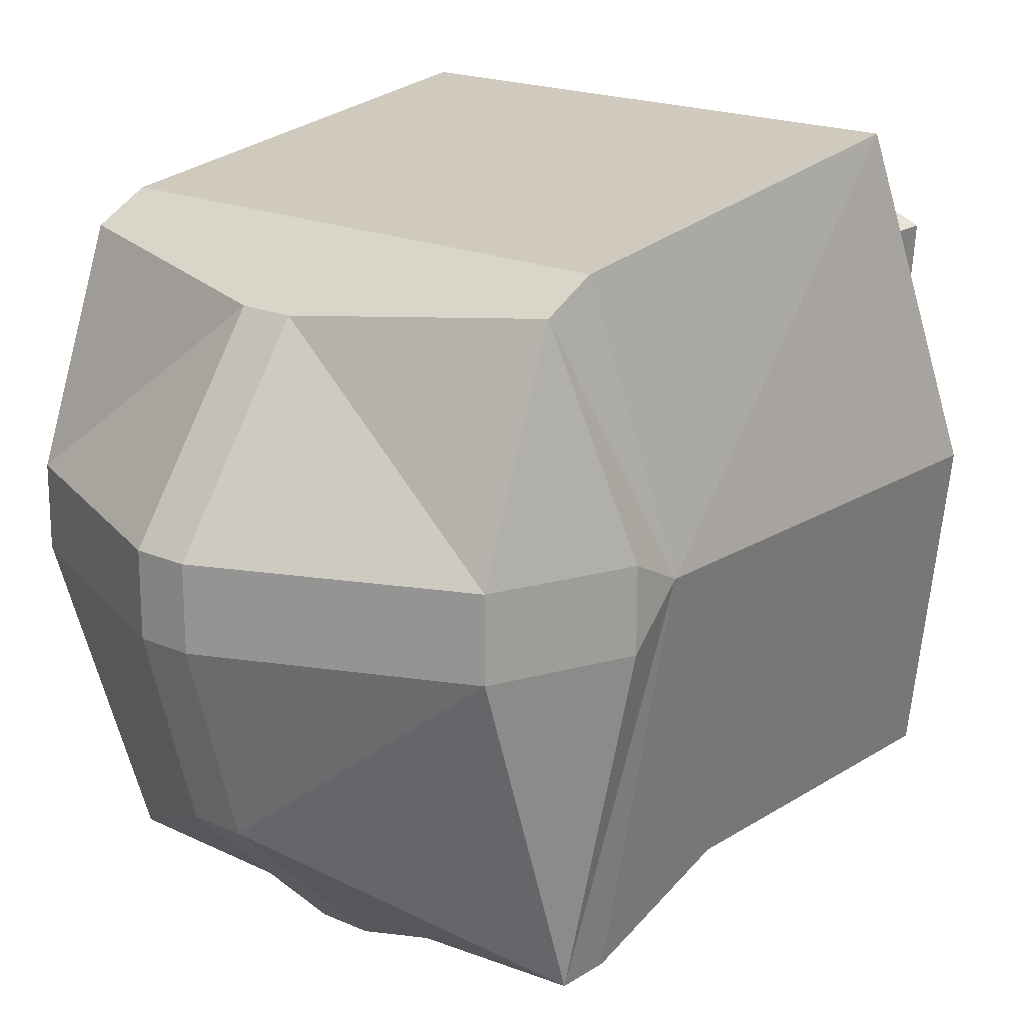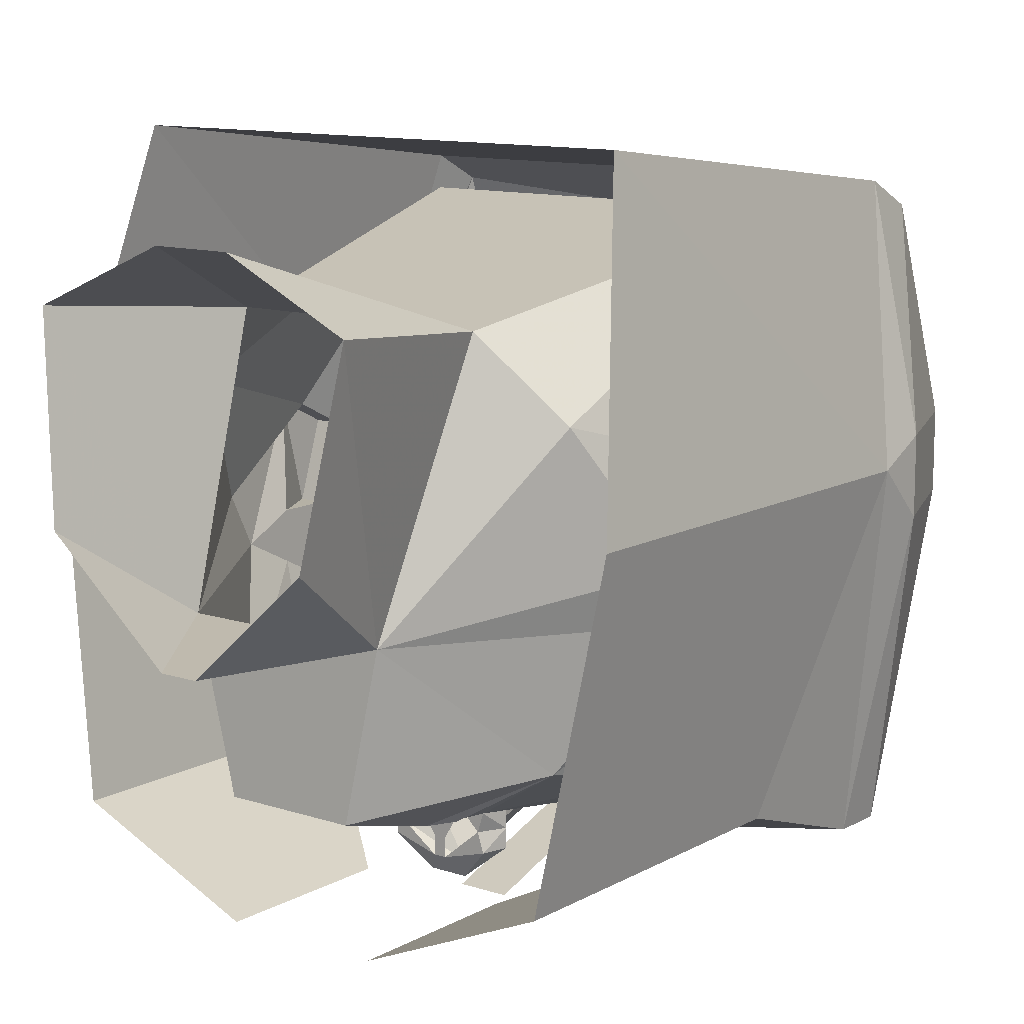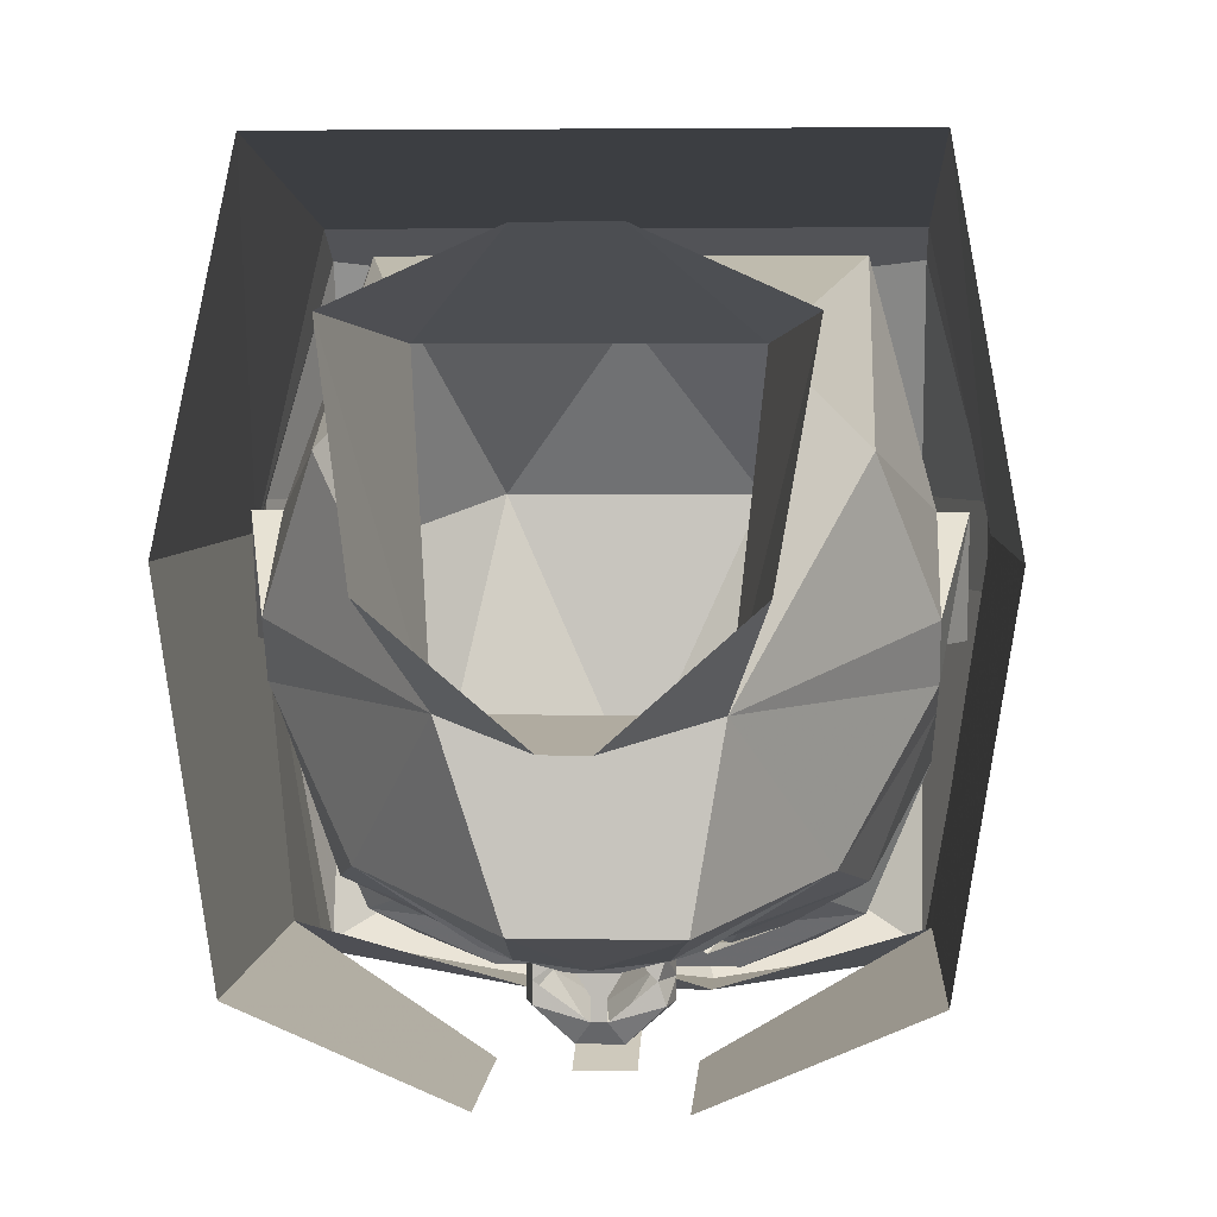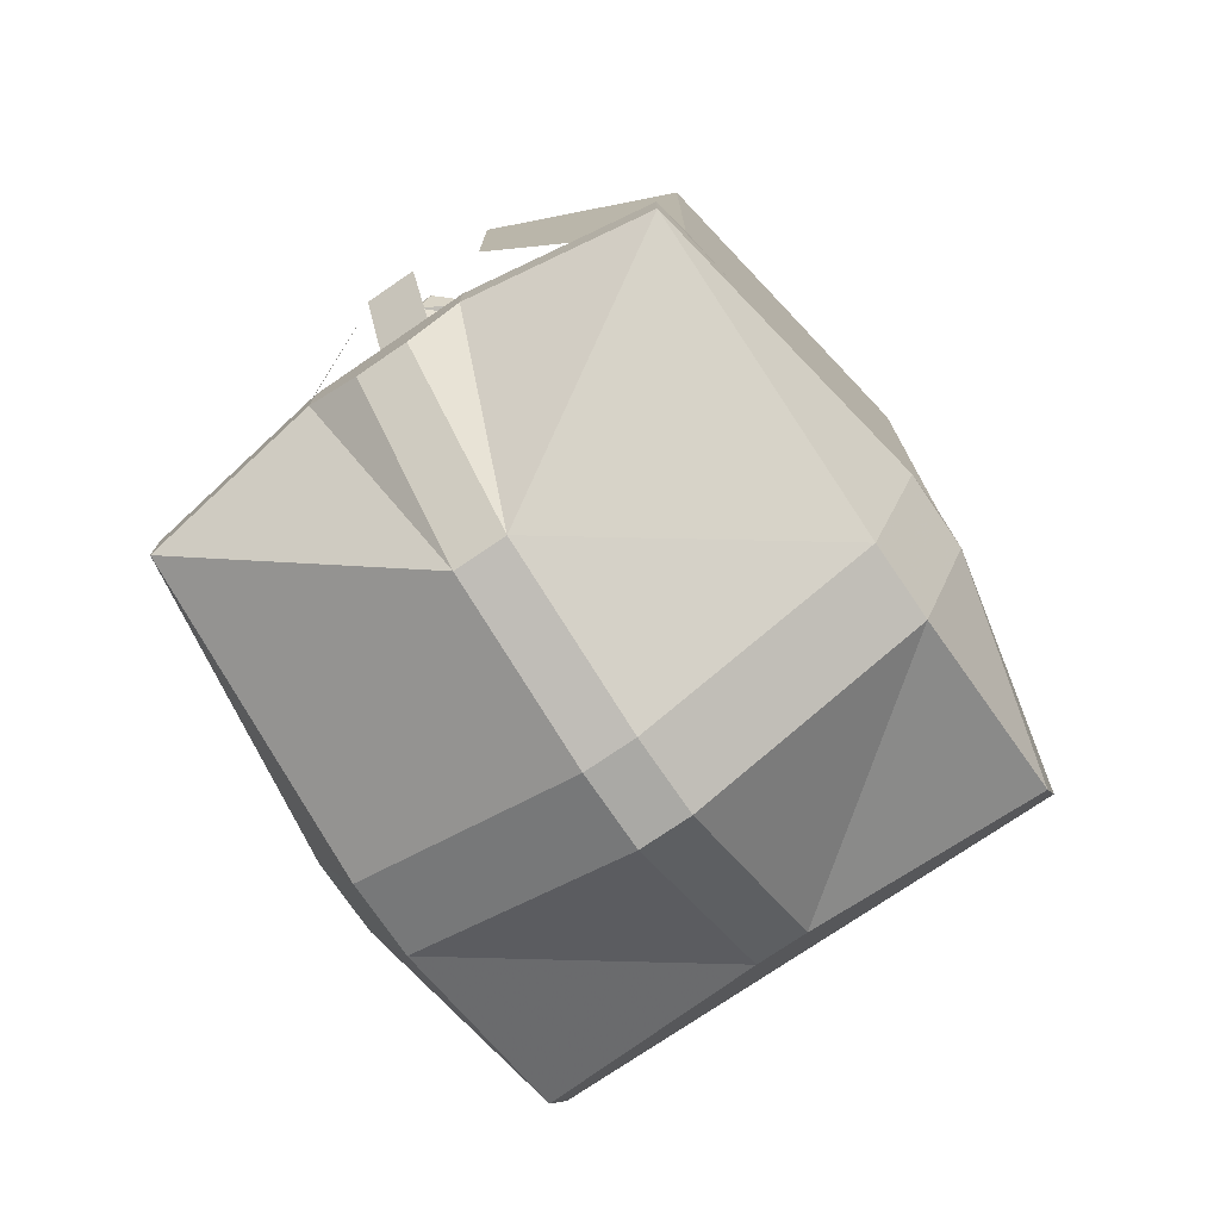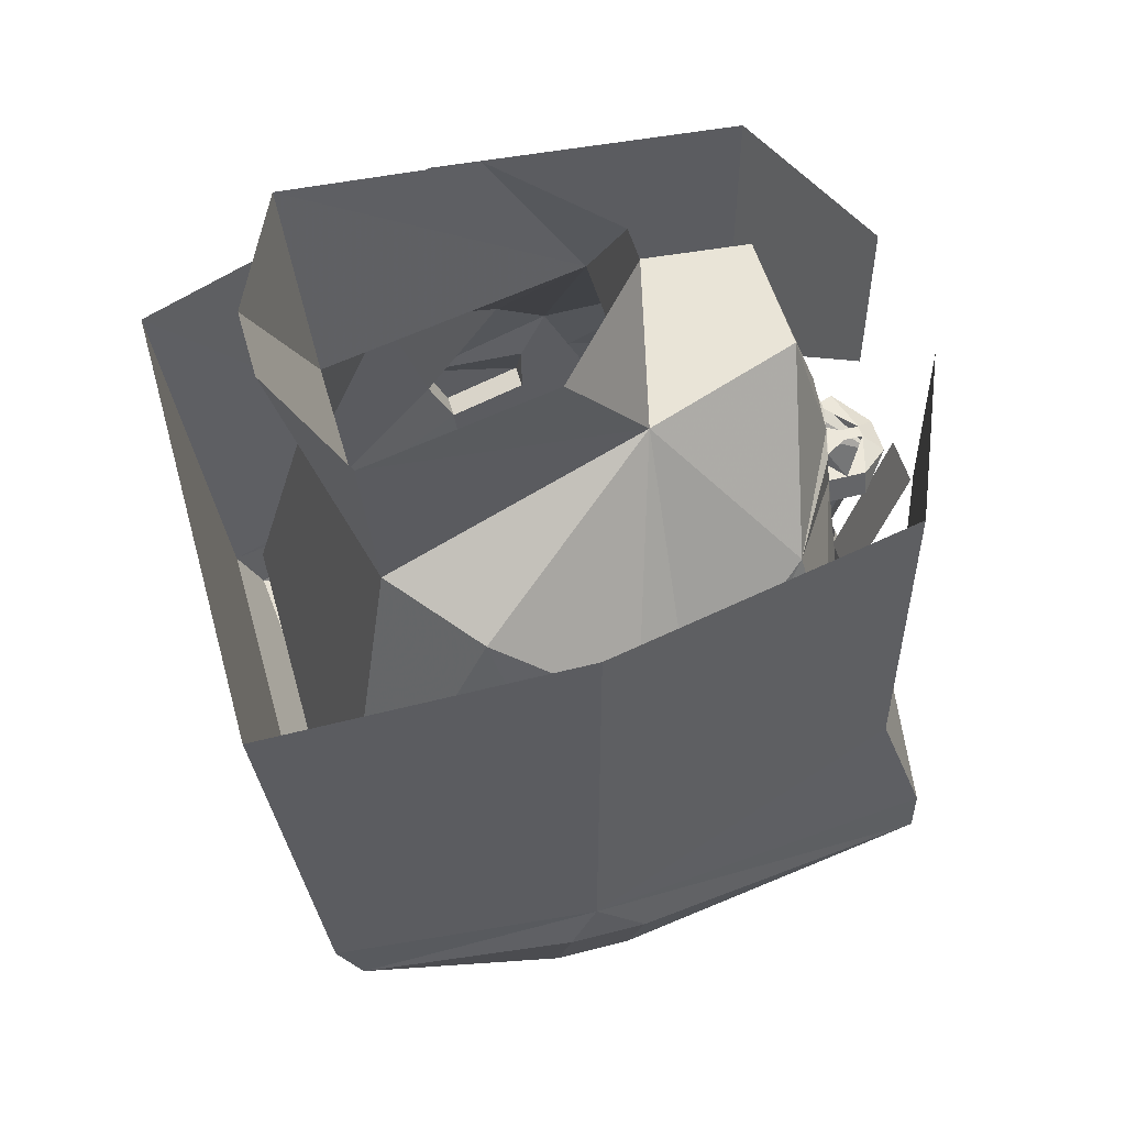
<metadata>
{"format":"obj","ext":"obj","renderer":"f3d","projection":"perspective","resolution":1024,"background":"white","views":[{"elev":18.8,"azim":39.9,"up":"+Z"},{"elev":11.8,"azim":-142.2,"up":"+Z"},{"elev":4.1,"azim":-176.3,"up":"+Z"},{"elev":-75.3,"azim":-145.7,"up":"+Y"},{"elev":53.3,"azim":74.4,"up":"+Y"}]}
</metadata>
<code>
v 0.3125 -0.4375 0.3125
v 0.375 -0.375 0.0625
v 0.375 -0.3125 0.03125
v 0.3125 -0.375 0.3438
v 0 -0.4375 0.3125
v 0.03125 -0.5 0.2812
v 0.3125 -0.5312 0.0625
v 0.375 -0.375 -0.03125
v 0.3125 -0.4062 -0.4062
v 0.3125 -0.3438 -0.4062
v 0.3125 -0.1562 -0.3438
v 0.3125 0.25 -0.3438
v 0.375 0.2188 0.03125
v 0.3125 0.125 0.4062
v 0.09375 -0.3125 -0.4375
v 0.09375 -0.375 -0.4375
v -0.09375 -0.375 -0.4375
v -0.09375 -0.3125 -0.4375
v -0.03125 -0.25 -0.4062
v 0.03125 -0.25 -0.4062
v 0.03125 -0.0625 -0.4688
v -0.03125 -0.0625 -0.4688
v 0.03125 -0.5938 -0.25
v 0.03125 -0.4062 -0.4375
v -0.03125 -0.4062 -0.4375
v -0.03125 -0.5938 -0.25
v -0.3125 -0.4062 -0.4062
v -0.3125 -0.3438 -0.4062
v -0.3125 -0.1562 -0.3438
v -0.375 -0.3125 0.03125
v -0.3125 0.25 -0.3438
v -0.09375 0.03125 -0.4375
v -0.375 0.2188 0.03125
v -0.3125 0.125 0.4062
v -0.3125 -0.375 0.3438
v -0.3125 -0.4375 0.3125
v -0.03125 -0.5 0.2812
v -0.03125 -0.6562 0.0625
v 0.03125 -0.6562 0.0625
v 0.3125 -0.5312 -0.03125
v 0.03125 -0.6562 -0.03125
v -0.375 -0.375 0.0625
v -0.3125 -0.5312 0.0625
v -0.03125 -0.6562 -0.03125
v -0.375 -0.375 -0.03125
v -0.3125 -0.5312 -0.03125
v 0.09375 0.25 -0.4375
v 0.09375 0.03125 -0.4375
v -0.09375 0.25 -0.4375
v -0.07812 0.1094 -0.3281
v -0.07031 0.1172 -0.3203
v 0 0.125 -0.3203
v -0.02344 0.1016 -0.3438
v -0.02344 0.08594 -0.3438
v -0.0625 0.01562 -0.3438
v -0.2188 0.09375 -0.25
v -0.1016 0.1094 -0.3203
v -0.07031 0.125 -0.3281
v 0 0.1328 -0.3359
v 0.07031 0.125 -0.3281
v 0.07031 0.1172 -0.3203
v 0.07812 0.1094 -0.3281
v 0.02344 0.1016 -0.3438
v 0.02344 0.08594 -0.3438
v 0.03125 0.01562 -0.3438
v -0.03125 0.01562 -0.3438
v -0.05469 0.01562 -0.3672
v -0.07031 -0.01562 -0.3672
v -0.07031 -0.01562 -0.3438
v -0.125 -0.1094 -0.3438
v -0.25 -0.04688 -0.2812
v -0.3125 -0.07812 -0.125
v -0.3125 -0.01562 -0.09375
v -0.125 0.2656 -0.09375
v -0.09375 0.2812 -0.2812
v 0.1016 0.1094 -0.3203
v 0.2188 0.09375 -0.25
v 0.0625 0.01562 -0.3438
v 0.25 -0.2344 -0.3438
v 0.2031 -0.1719 -0.3203
v 0.3125 -0.2031 -0.1875
v 0.2188 -0.4375 -0.3125
v 0.2031 -0.2891 -0.375
v 0.2031 -0.2734 -0.375
v 0.125 -0.2734 -0.4062
v 0.1016 -0.2344 -0.3438
v 0.1641 -0.1797 -0.3438
v 0.1719 -0.1641 -0.3438
v 0.25 -0.04688 -0.2812
v 0.3125 -0.07812 -0.125
v 0.3125 -0.1406 -0.0625
v 0.3125 -0.4219 0
v 0.1406 -0.5625 0.0625
v 0 -0.5312 -0.25
v 0 -0.4062 -0.375
v 0.125 -0.2969 -0.4062
v 0.03906 -0.3203 -0.4062
v 0.05469 -0.2734 -0.4062
v 0 -0.2656 -0.375
v 0.05469 -0.1875 -0.3438
v 0.1094 -0.2031 -0.3594
v 0.1172 -0.1484 -0.3594
v 0.125 -0.1094 -0.3438
v 0.3125 -0.01562 -0.09375
v 0.3125 -0.07812 -0.0625
v 0.3438 -0.1406 -0.0625
v 0.3125 -0.1719 0.03125
v 0.25 -0.2969 0.3125
v 0 -0.4531 0.25
v -0.1406 -0.5625 0.0625
v -0.2188 -0.4375 -0.3125
v -0.125 -0.2969 -0.4062
v -0.03906 -0.3203 -0.4062
v -0.03125 -0.2969 -0.4062
v 0.03125 -0.2969 -0.4062
v -0.3125 -0.2031 -0.1875
v -0.2109 -0.1719 -0.3203
v -0.25 -0.2344 -0.3438
v -0.3125 -0.4219 0
v -0.3125 -0.1406 -0.0625
v -0.1719 -0.1641 -0.3438
v -0.1641 -0.1797 -0.3438
v -0.1016 -0.2344 -0.3438
v -0.125 -0.2734 -0.4062
v -0.2031 -0.2734 -0.375
v -0.2031 -0.2891 -0.375
v -0.05469 -0.2734 -0.4062
v 0.25 0.1094 0.125
v 0.125 0.2656 -0.09375
v 0.1562 0.1484 0.2188
v 0.3125 -0.1094 0.0625
v 0.3125 0.01562 -0.03125
v 0.0625 0.2812 -0.2812
v -0.02344 0.4219 -0.1094
v 0.02344 0.4219 -0.1094
v 0.1719 0.4219 0.01562
v 0.2031 0.3984 0.2422
v 0.04688 0.3906 0.3125
v -0.04688 0.3906 0.3125
v -0.1562 0.1484 0.2188
v -0.25 -0.2969 0.3125
v -0.25 0.1094 0.125
v -0.3125 -0.1094 0.0625
v -0.3125 -0.1719 0.03125
v -0.3438 -0.1406 -0.0625
v -0.3125 -0.07812 -0.0625
v -0.3438 -0.1094 0.0625
v -0.3125 0.01562 -0.03125
v -0.3438 -0.1719 0.03125
v 0.3438 -0.1094 0.0625
v 0.3438 -0.1719 0.03125
v -0.05469 -0.1875 -0.3438
v -0.03125 -0.1719 -0.3438
v 0 -0.1562 -0.3828
v 0.03125 -0.1719 -0.3438
v 0.04688 -0.1719 -0.3438
v -0.1172 -0.1484 -0.3594
v -0.1094 -0.2031 -0.3594
v -0.04688 -0.1719 -0.3438
v -0.04688 -0.03906 -0.3438
v -0.04688 -0.03906 -0.3672
v 0 -0.08594 -0.4062
v 0.04688 -0.03906 -0.3672
v 0.04688 -0.03906 -0.3438
v -0.2031 0.3984 0.2422
v -0.1641 0.4219 0.01562
v -0.09375 -0.1719 -0.375
v 0.09375 -0.1719 -0.375
v 0.007812 0.01562 -0.3828
v -0.007812 0.01562 -0.3828
v 0.007812 0.01562 -0.4062
v -0.007812 0.01562 -0.4062
v 0.02344 0 -0.4297
v -0.02344 0 -0.4297
v -0.0625 0.01562 -0.3906
v -0.07031 -0.01562 -0.3906
v -0.007812 -0.03906 -0.4297
v 0.0625 0.01562 -0.3672
v 0.07031 -0.01562 -0.3438
v 0.07031 -0.01562 -0.3672
v 0.0625 0.01562 -0.3906
v 0.07031 -0.01562 -0.3906
v 0.007812 -0.03906 -0.4297
v -0.1016 -0.1875 -0.3594
v -0.1172 -0.1875 -0.3594
v -0.125 -0.1797 -0.3594
v -0.125 -0.1641 -0.3594
v -0.1172 -0.1562 -0.3594
v -0.1016 -0.1562 -0.3594
v -0.09375 -0.1641 -0.3594
v -0.09375 -0.1797 -0.3594
v -0.1016 -0.1953 -0.3594
v -0.1172 -0.1953 -0.3594
v -0.1328 -0.1797 -0.3594
v -0.1328 -0.1641 -0.3594
v -0.1016 -0.1484 -0.3594
v -0.08594 -0.1641 -0.3594
v -0.08594 -0.1797 -0.3594
v 0.08594 -0.1797 -0.3594
v 0.08594 -0.1641 -0.3594
v 0.1016 -0.1484 -0.3594
v 0.1328 -0.1641 -0.3594
v 0.1328 -0.1797 -0.3594
v 0.1172 -0.1953 -0.3594
v 0.1016 -0.1953 -0.3594
v 0.09375 -0.1797 -0.3594
v 0.09375 -0.1641 -0.3594
v 0.1016 -0.1562 -0.3594
v 0.1172 -0.1562 -0.3594
v 0.125 -0.1641 -0.3594
v 0.125 -0.1797 -0.3594
v 0.1172 -0.1875 -0.3594
v 0.1016 -0.1875 -0.3594
f 1 2 3
f 1 3 4
f 1 4 5
f 2 7 8
f 2 8 3
f 3 8 9
f 3 9 10
f 15 10 16
f 15 16 17
f 15 17 18
f 10 9 16
f 16 24 17
f 17 24 25
f 17 27 18
f 18 27 28
f 4 35 5
f 5 35 36
f 5 37 6
f 6 37 38
f 6 38 39
f 7 39 40
f 7 40 8
f 23 41 26
f 23 26 25
f 23 25 24
f 35 30 42
f 35 42 36
f 38 43 44
f 38 44 41
f 38 41 39
f 39 41 40
f 45 30 28
f 45 28 27
f 45 46 42
f 45 42 30
f 44 43 46
f 44 26 41
f 46 43 42
f 1 5 6
f 1 6 7
f 1 7 2
f 3 10 11
f 3 11 12
f 3 12 13
f 3 13 14
f 3 14 4
f 3 4 14
f 3 14 13
f 3 13 12
f 3 12 11
f 3 11 10
f 10 11 15
f 10 15 11
f 15 18 19
f 15 19 20
f 15 20 18
f 18 20 19
f 19 20 21
f 19 21 22
f 19 22 20
f 20 22 21
f 16 9 23
f 16 23 24
f 17 25 26
f 17 26 27
f 18 28 29
f 18 29 28
f 28 29 30
f 28 30 29
f 29 30 31
f 29 31 32
f 29 32 31
f 29 31 30
f 30 31 33
f 30 33 31
f 33 30 34
f 33 34 30
f 30 34 35
f 30 35 34
f 34 35 14
f 34 14 4
f 34 4 35
f 35 4 14
f 5 36 37
f 6 39 7
f 8 40 9
f 9 40 23
f 23 40 41
f 36 42 43
f 36 43 37
f 37 43 38
f 45 27 46
f 44 46 26
f 26 46 27
f 47 12 48
f 47 48 12
f 12 48 11
f 12 11 48
f 32 31 49
f 32 49 31
f 50 51 52
f 50 52 53
f 50 57 51
f 52 61 62
f 52 62 63
f 52 63 53
f 76 62 61
f 50 53 54
f 50 54 55
f 50 55 56
f 50 56 57
f 53 63 64
f 53 64 54
f 54 64 65
f 54 65 66
f 54 66 55
f 55 66 67
f 55 67 68
f 55 68 69
f 55 69 70
f 55 70 71
f 55 71 56
f 56 71 72
f 56 72 73
f 56 73 74
f 56 74 75
f 56 75 58
f 56 58 57
f 76 60 77
f 76 77 62
f 62 77 78
f 62 78 64
f 62 64 63
f 79 80 81
f 79 81 82
f 79 82 83
f 79 83 84
f 79 84 85
f 79 85 86
f 79 86 87
f 79 87 80
f 80 87 88
f 80 88 89
f 80 89 81
f 81 89 90
f 81 90 91
f 81 91 92
f 81 92 82
f 82 92 93
f 82 93 94
f 82 94 95
f 82 95 96
f 82 96 83
f 85 98 86
f 86 98 99
f 86 99 100
f 86 100 101
f 86 101 87
f 88 102 103
f 88 103 89
f 89 103 78
f 89 78 77
f 89 77 90
f 90 77 104
f 90 104 105
f 90 105 91
f 91 105 105
f 91 105 106
f 91 106 107
f 91 107 92
f 92 107 108
f 92 108 93
f 93 108 109
f 93 109 110
f 93 110 94
f 94 110 111
f 94 111 95
f 95 111 112
f 95 112 113
f 95 113 114
f 95 114 99
f 95 99 115
f 95 115 97
f 95 97 96
f 116 117 118
f 116 118 111
f 116 111 119
f 116 119 120
f 116 120 72
f 116 72 71
f 116 71 117
f 117 71 121
f 117 121 122
f 117 122 118
f 118 122 123
f 118 123 124
f 118 124 125
f 118 125 126
f 118 126 111
f 111 126 112
f 128 129 130
f 128 130 108
f 128 108 131
f 128 131 132
f 128 132 129
f 129 132 104
f 129 104 77
f 129 77 133
f 129 133 75
f 129 75 74
f 129 74 134
f 129 134 135
f 129 135 136
f 129 136 137
f 129 137 130
f 130 137 138
f 130 138 139
f 130 139 140
f 130 140 108
f 108 140 141
f 108 141 109
f 109 141 110
f 110 141 119
f 110 119 111
f 140 74 142
f 140 142 141
f 141 142 143
f 141 143 144
f 141 144 119
f 119 144 120
f 120 144 145
f 120 145 146
f 120 146 146
f 120 146 72
f 72 146 73
f 73 146 147
f 73 147 148
f 73 148 74
f 74 148 142
f 142 148 143
f 143 148 147
f 143 147 149
f 143 149 144
f 144 149 145
f 145 149 147
f 145 147 146
f 106 150 151
f 106 151 107
f 107 151 131
f 107 131 108
f 150 106 105
f 150 105 104
f 150 104 132
f 150 132 131
f 150 131 151
f 104 105 105
f 146 146 73
f 98 115 99
f 99 114 127
f 99 127 123
f 99 123 152
f 99 152 153
f 99 153 154
f 99 154 155
f 99 155 100
f 100 155 156
f 122 158 123
f 123 158 152
f 152 159 153
f 153 159 70
f 153 70 160
f 153 160 161
f 153 161 162
f 153 162 154
f 154 162 155
f 155 162 163
f 155 163 164
f 155 164 103
f 155 103 156
f 156 103 102
f 159 157 70
f 70 157 121
f 70 121 71
f 74 165 166
f 74 166 134
f 74 140 165
f 165 140 139
f 158 122 167
f 158 167 152
f 152 167 159
f 122 121 167
f 168 87 101
f 168 101 100
f 168 100 156
f 168 88 87
f 66 65 169
f 66 169 170
f 170 169 171
f 170 171 172
f 172 171 173
f 172 173 174
f 172 174 175
f 172 175 67
f 67 175 68
f 68 175 176
f 68 176 177
f 68 177 161
f 68 161 69
f 69 161 160
f 69 160 70
f 65 78 178
f 178 78 179
f 178 179 180
f 178 180 181
f 178 181 171
f 171 181 173
f 173 181 182
f 173 182 183
f 173 183 174
f 174 183 177
f 174 177 176
f 174 176 175
f 179 78 103
f 179 103 164
f 179 164 180
f 180 164 163
f 180 163 182
f 180 182 181
f 163 183 182
f 183 163 162
f 183 162 177
f 177 162 161
f 127 124 123
f 78 65 64
f 75 59 58
f 59 75 133
f 59 133 60
f 60 133 77
f 51 57 58
f 51 58 52
f 52 58 59
f 52 59 60
f 52 60 61
f 76 61 60
f 83 96 84
f 84 96 85
f 85 96 97
f 85 97 98
f 112 126 124
f 112 124 127
f 112 127 114
f 112 114 113
f 97 115 98
f 126 125 124
f 87 101 88
f 88 101 102
f 100 156 102
f 100 102 101
f 122 121 157
f 122 157 158
f 152 158 159
f 158 157 159
f 184 185 186
f 184 186 187
f 184 187 188
f 184 188 189
f 184 189 190
f 184 190 191
f 206 207 208
f 206 208 209
f 206 209 210
f 206 210 211
f 206 211 212
f 206 212 213
f 192 193 194
f 192 194 195
f 192 195 157
f 192 157 196
f 192 196 197
f 192 197 198
f 199 200 201
f 199 201 102
f 199 102 202
f 199 202 203
f 199 203 204
f 199 204 205

</code>
